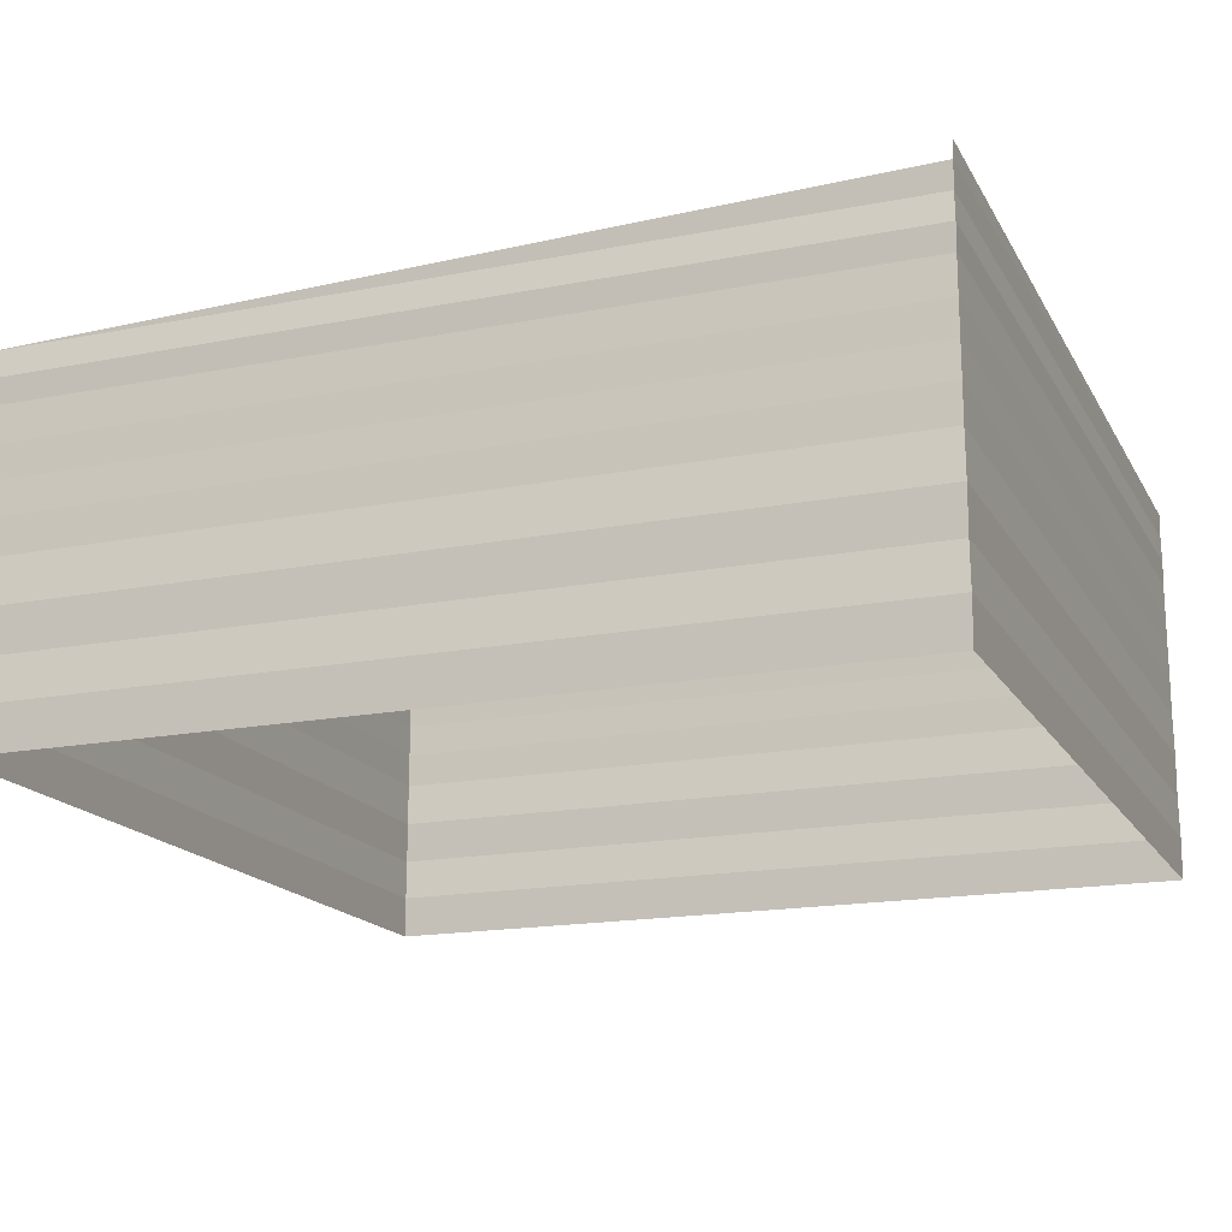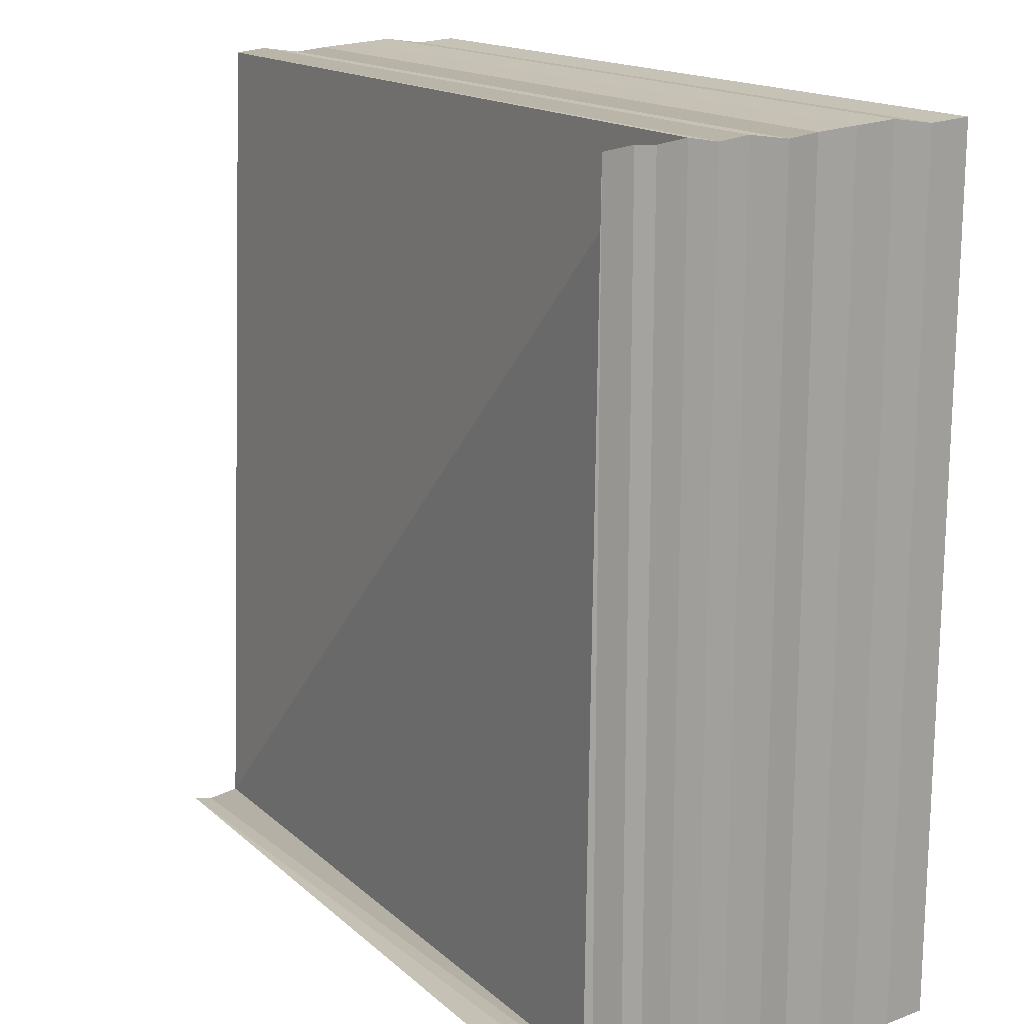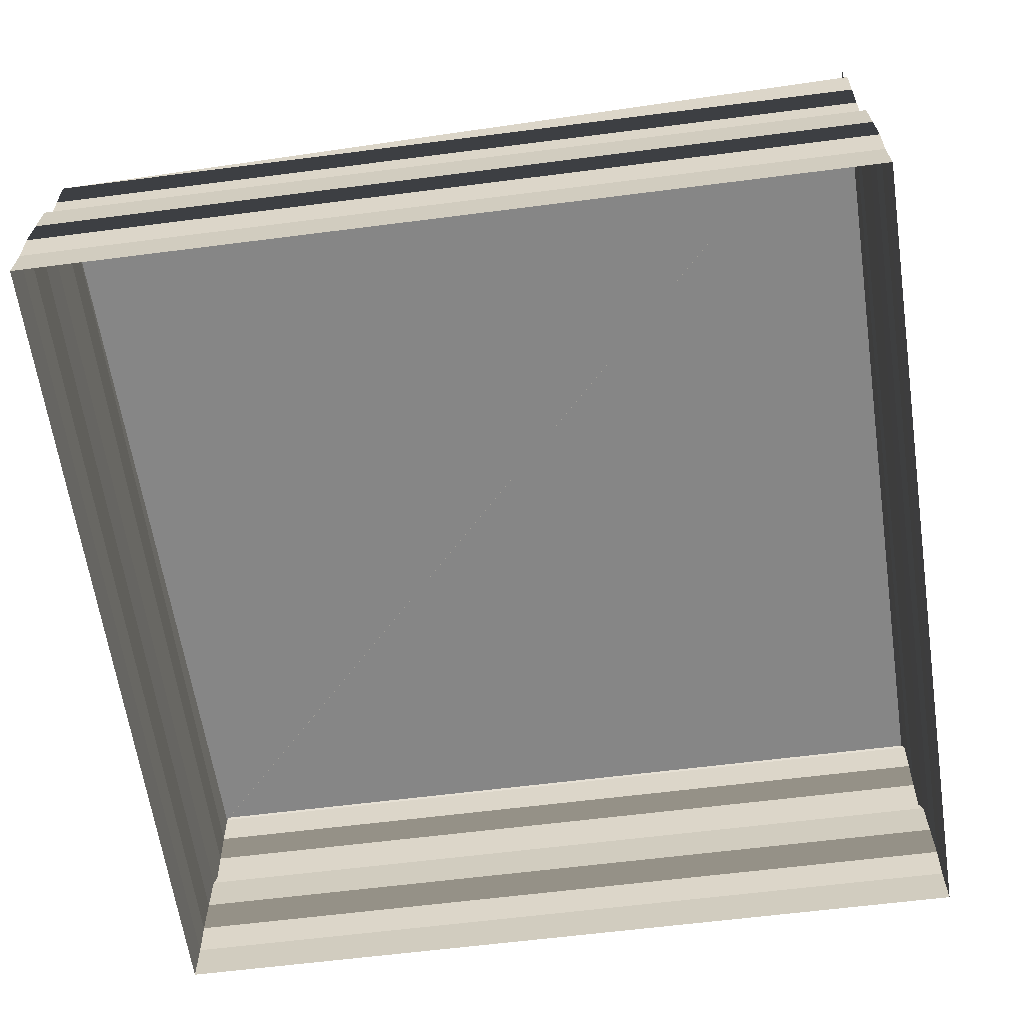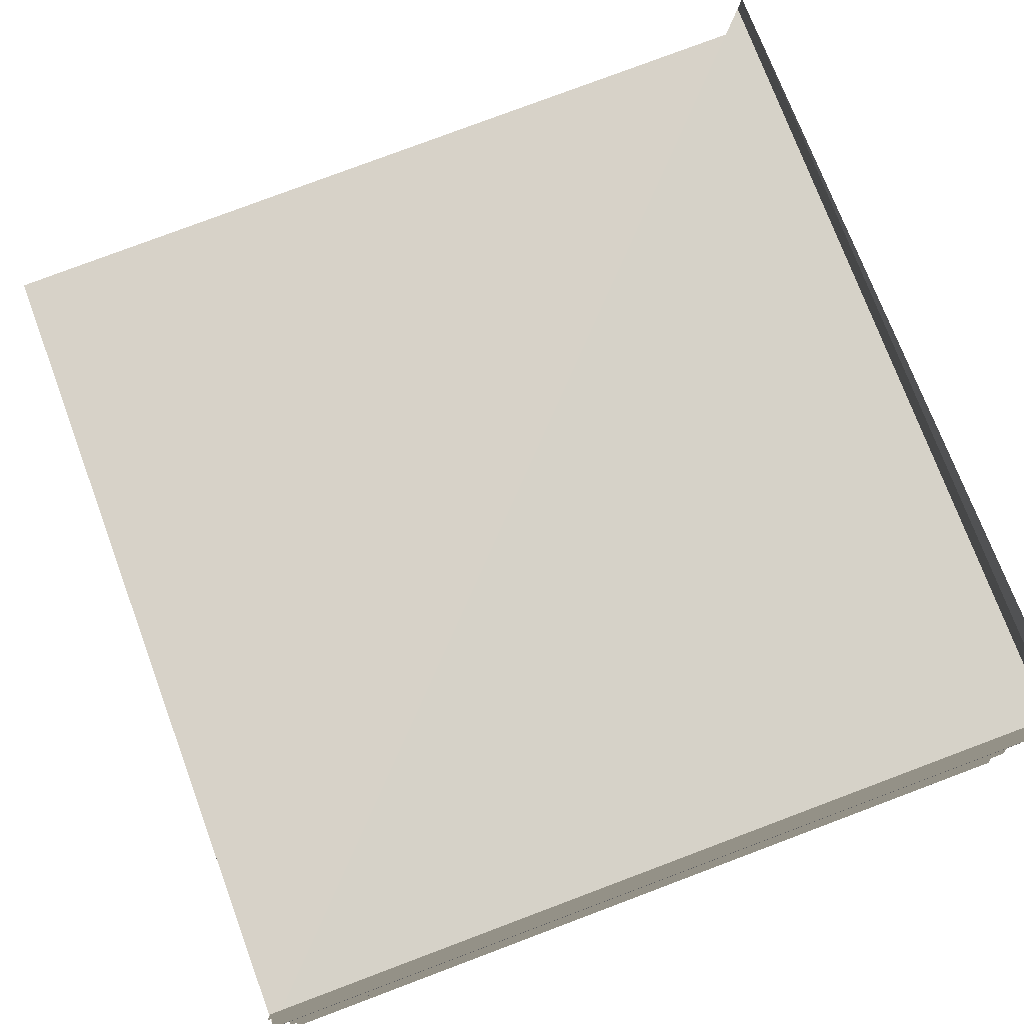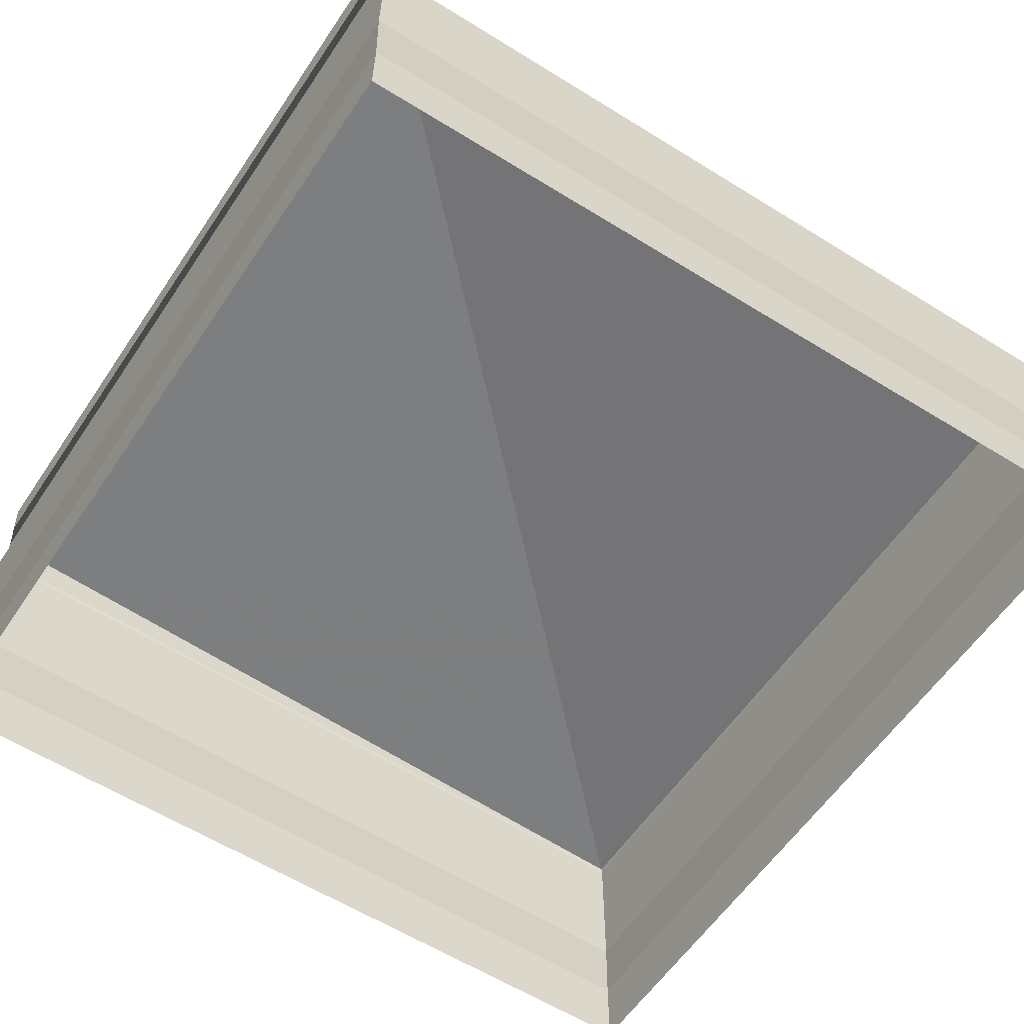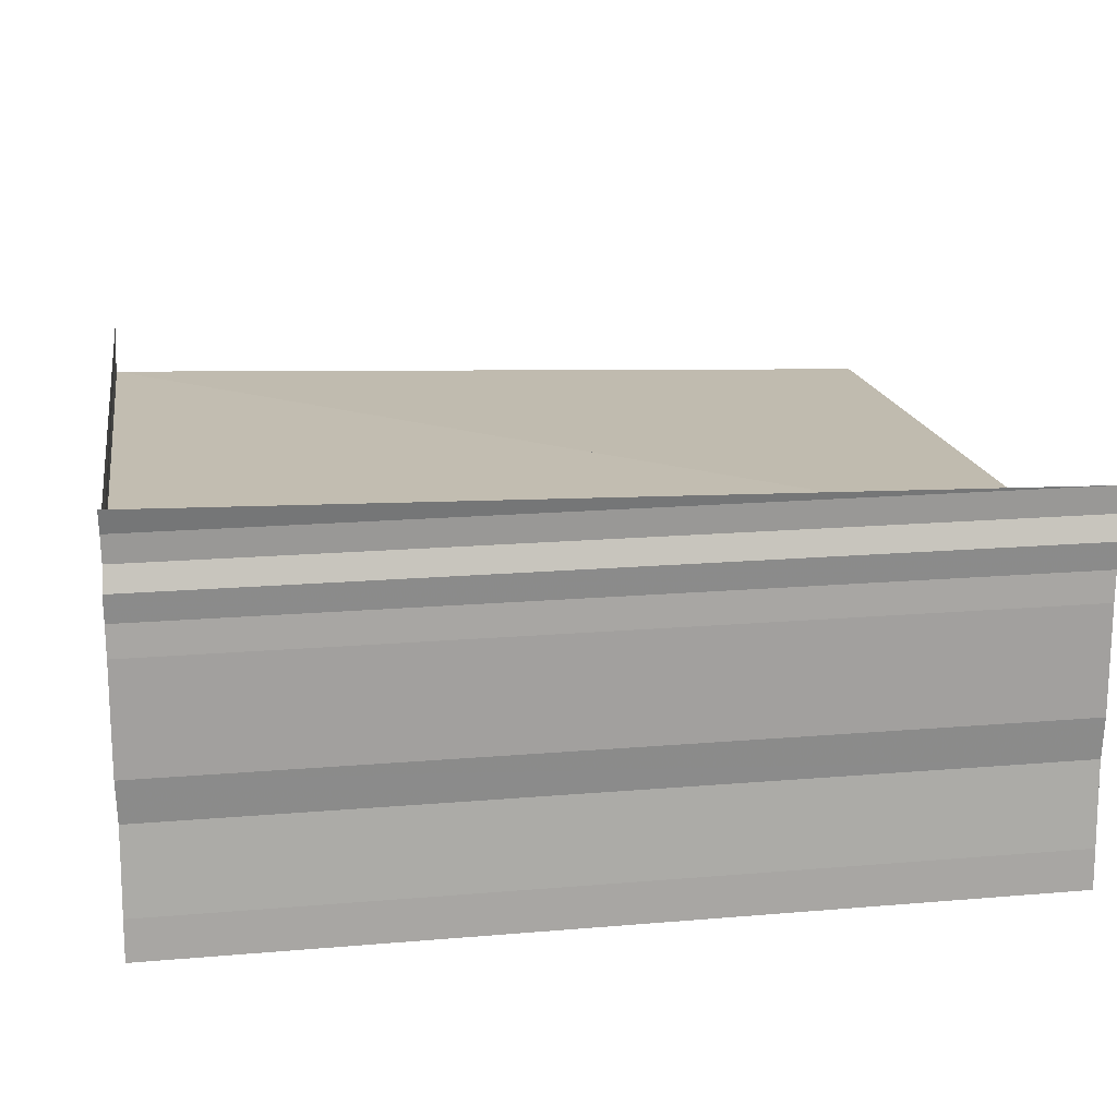
<metadata>
{"format":"obj","ext":"obj","renderer":"f3d","projection":"perspective","resolution":1024,"background":"white","views":[{"elev":-17.5,"azim":21.4,"up":"+Z"},{"elev":16.3,"azim":56.9,"up":"+Y"},{"elev":-64.8,"azim":-81.7,"up":"+Z"},{"elev":76.7,"azim":-20.5,"up":"+Z"},{"elev":-57.7,"azim":146.6,"up":"+Z"},{"elev":18.3,"azim":80.8,"up":"+Z"}]}
</metadata>
<code>
o 9209
v 2224 1880 22.13
v 2224 1880 22.13
v 2224 1880 22.13
v 2224 1880 22.13
v 2224 1880 22.13
v 2224 1880 22.13
v 2224 1880 22.13
v 2224 1880 22.13
v 2224 1880 22.14
v 2224 1880 22.13
v 2224 1880 22.14
v 2224 1880 22.14
v 2224 1880 22.14
v 2224 1880 22.14
v 2224 1880 22.14
v 2224 1880 22.14
v 2224 1880 22.14
v 2224 1880 22.14
v 2224 1880 22.14
v 2224 1880 22.14
v 2224 1880 22.14
v 2224 1880 22.14
v 2224 1880 22.14
v 2224 1880 22.14
v 2224 1880 22.14
v 2224 1880 22.14
v 2224 1880 22.14
v 2224 1880 22.14
v 2224 1880 22.14
v 2224 1880 22.14
v 2224 1880 22.14
v 2224 1880 22.14
v 2224 1880 22.14
v 2224 1880 22.14
v 2224 1880 22.14
v 2224 1880 22.14
v 2224 1880 22.14
v 2224 1880 22.14
v 2224 1880 22.14
v 2224 1880 22.14
v 2224 1880 22.14
v 2224 1880 22.14
v 2224 1880 22.14
v 2224 1880 22.14
v 2224 1880 22.14
v 2224 1880 22.13
v 2224 1880 22.13
v 2224 1880 22.13
v 2224 1880 22.13
v 2224 1880 22.13
v 2224 1880 22.13
v 2224 1880 22.13
v 2224 1880 22.13
v 2224 1880 22.13
v 2224 1880 22.13
v 2224 1880 22.13
v 2224 1880 22.13
v 2224 1880 22.13
v 2224 1880 22.13
v 2224 1880 22.13
v 2224 1880 22.13
v 2224 1880 22.14
v 2224 1880 22.13
v 2224 1880 22.13
v 2224 1880 22.14
v 2224 1880 22.14
v 2224 1880 22.14
v 2224 1880 22.14
v 2224 1880 22.14
v 2224 1880 22.14
v 2224 1880 22.14
v 2224 1880 22.14
v 2224 1880 22.14
v 2224 1880 22.14
v 2224 1880 22.14
v 2224 1880 22.14
v 2224 1880 22.14
v 2224 1880 22.14
v 2224 1880 22.14
v 2224 1880 22.14
v 2224 1880 22.14
v 2224 1880 22.14
v 2224 1880 22.14
v 2224 1880 22.14
v 2224 1880 22.14
v 2224 1880 22.14
v 2224 1880 22.14
v 2224 1880 22.14
v 2224 1880 22.14
v 2224 1880 22.14
v 2224 1880 22.14
v 2224 1880 22.14
v 2224 1880 22.14
v 2224 1880 22.14
v 2224 1880 22.14
v 2224 1880 22.14
v 2224 1880 22.14
v 2224 1880 22.14
v 2224 1880 22.14
v 2224 1880 22.14
v 2224 1880 22.14
v 2224 1880 22.14
v 2224 1880 22.14
v 2224 1880 22.14
v 2224 1880 22.14
v 2224 1880 22.14
v 2224 1880 22.14
v 2224 1880 22.14
v 2224 1880 22.14
v 2224 1880 22.14
v 2224 1880 22.14
v 2224 1880 22.14
v 2224 1880 22.14
v 2224 1880 22.14
v 2224 1880 22.14
v 2224 1880 22.14
v 2224 1880 22.14
v 2224 1880 22.14
v 2224 1880 22.14
v 2224 1880 22.14
v 2224 1880 22.13
v 2224 1880 22.13
v 2224 1880 22.13
v 2224 1880 22.13
v 2224 1880 22.13
v 2224 1880 22.13
v 2224 1880 22.13
v 2224 1880 22.13
v 2224 1880 22.14
v 2224 1880 22.13
v 2224 1880 22.14
v 2224 1880 22.14
v 2224 1880 22.14
v 2224 1880 22.14
v 2224 1880 22.14
v 2224 1880 22.14
v 2224 1880 22.14
v 2224 1880 22.14
v 2224 1880 22.14
v 2224 1880 22.14
v 2224 1880 22.14
f 1 2 3
f 3 4 5
f 4 6 7
f 5 8 9
f 8 7 10
f 9 11 12
f 11 10 13
f 12 14 15
f 14 13 16
f 15 17 18
f 17 16 19
f 18 20 21
f 20 19 22
f 21 23 24
f 23 22 25
f 24 26 27
f 28 25 29
f 30 31 28
f 27 32 33
f 34 35 30
f 31 36 37
f 35 38 36
f 39 37 40
f 41 42 34
f 42 43 38
f 44 45 41
f 45 46 43
f 47 48 44
f 48 49 46
f 50 51 49
f 52 50 47
f 53 54 52
f 55 56 57
f 58 57 59
f 60 55 61
f 61 58 62
f 63 64 60
f 65 59 66
f 62 65 67
f 68 66 69
f 67 68 70
f 70 71 72
f 71 69 73
f 74 73 75
f 76 75 77
f 78 77 32
f 79 80 76
f 81 76 82
f 82 78 83
f 83 84 85
f 86 87 84
f 88 89 85
f 88 90 91
f 92 89 33
f 92 93 94
f 95 40 94
f 91 96 97
f 98 89 99
f 98 100 101
f 101 102 103
f 98 104 97
f 105 104 97
f 106 107 97
f 108 104 109
f 105 110 111
f 112 110 111
f 108 113 111
f 108 114 111
f 115 114 111
f 116 114 117
f 115 118 119
f 116 120 119
f 121 122 123
f 123 124 125
f 124 126 127
f 125 128 129
f 128 127 130
f 129 131 132
f 131 130 133
f 132 134 135
f 134 133 136
f 135 137 138
f 137 136 139
f 138 140 95
f 140 139 141
f 140 141 87

</code>
